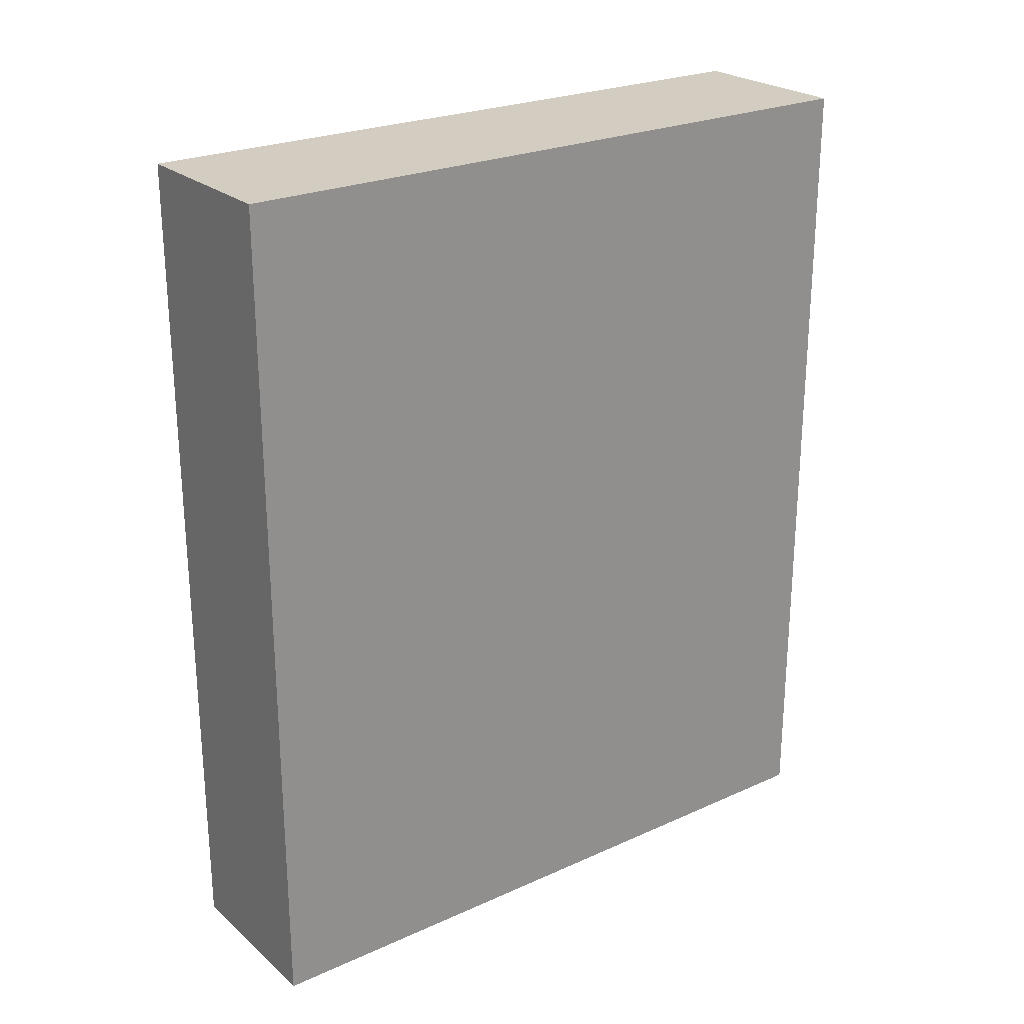
<metadata>
{"format":"obj","ext":"obj","renderer":"f3d","projection":"perspective","resolution":1024,"background":"white","views":[{"elev":24.5,"azim":53.6,"up":"+Y"}]}
</metadata>
<code>
v -0.1563 -0.7606 -0.6301
v 0.1563 -0.7606 -0.6301
v -0.1563 -0.7606 0.6301
v 0.1563 -0.7606 0.6301
v -0.1563 0.7606 -0.6301
v 0.1563 0.7606 -0.6301
v -0.1563 0.7606 0.6301
v 0.1563 0.7606 0.6301
v 0 0.7606 0
v 0.1563 0.7606 0
v 0 0.7606 -0.6301
v -0.1563 0.7606 0
v 0 0.7606 0.6301
v -0.1563 -0.7606 0
v -0.1563 0 0
v -0.1563 0 -0.6301
v -0.1563 0 0.6301
v 0 -0.7606 -0.6301
v 0 -0.7606 0
v 0.1563 -0.7606 0
v 0 -0.7606 0.6301
v 0.1563 0 -0.6301
v 0.1563 0 0
v 0.1563 0 0.6301
v 0 0 0.6301
v 0 0 -0.6301
v -0.07815 0.7606 -0.3151
v 0 0.7606 -0.3151
v -0.07815 0.7606 -0.6301
v 0.07815 0.7606 0.3151
v 0.1563 0.7606 0.3151
v 0.07815 0.7606 0
v 0.1563 0.7606 -0.3151
v 0.07815 0.7606 -0.6301
v 0.07815 0.7606 -0.3151
v -0.1563 0.7606 -0.3151
v -0.07815 0.7606 0
v -0.1563 0.7606 0.3151
v -0.07815 0.7606 0.6301
v -0.07815 0.7606 0.3151
v 0.07815 0.7606 0.6301
v 0 0.7606 0.3151
v -0.1563 -0.7606 -0.3151
v -0.1563 -0.3803 -0.3151
v -0.1563 -0.3803 -0.6301
v -0.1563 -0.7606 0.3151
v -0.1563 -0.3803 0.3151
v -0.1563 -0.3803 0
v -0.1563 0.3803 -0.3151
v -0.1563 0.3803 -0.6301
v -0.1563 0 -0.3151
v -0.1563 -0.3803 0.6301
v -0.1563 0 0.3151
v -0.1563 0.3803 0.6301
v -0.1563 0.3803 0.3151
v -0.1563 0.3803 0
v -0.07815 -0.7606 -0.6301
v -0.07815 -0.7606 -0.3151
v 0.07815 -0.7606 -0.6301
v 0.07815 -0.7606 -0.3151
v 0 -0.7606 -0.3151
v -0.07815 -0.7606 0.3151
v -0.07815 -0.7606 0
v 0.1563 -0.7606 -0.3151
v 0.07815 -0.7606 0
v 0.1563 -0.7606 0.3151
v 0.07815 -0.7606 0.6301
v 0.07815 -0.7606 0.3151
v -0.07815 -0.7606 0.6301
v 0 -0.7606 0.3151
v 0.1563 -0.3803 -0.6301
v 0.1563 0 -0.3151
v 0.1563 -0.3803 -0.3151
v 0.1563 0.3803 -0.6301
v 0.1563 0.3803 -0.3151
v 0.1563 0.3803 0.3151
v 0.1563 0.3803 0
v 0.1563 -0.3803 0
v 0.1563 0.3803 0.6301
v 0.1563 0 0.3151
v 0.1563 -0.3803 0.6301
v 0.1563 -0.3803 0.3151
v 0 -0.3803 0.6301
v -0.07815 -0.3803 0.6301
v 0.07815 -0.3803 0.6301
v 0.07815 0.3803 0.6301
v 0.07815 0 0.6301
v -0.07815 0 0.6301
v 0 0.3803 0.6301
v -0.07815 0.3803 0.6301
v -0.07815 -0.3803 -0.6301
v -0.07815 0.3803 -0.6301
v -0.07815 0 -0.6301
v 0.07815 -0.3803 -0.6301
v 0 -0.3803 -0.6301
v 0.07815 0 -0.6301
v 0 0.3803 -0.6301
v 0.07815 0.3803 -0.6301
v -0.1172 0.7606 -0.4726
v -0.07815 0.7606 -0.4726
v -0.1172 0.7606 -0.6301
v -0.03908 0.7606 -0.1575
v 0 0.7606 -0.1575
v -0.03908 0.7606 -0.3151
v 0 0.7606 -0.4726
v -0.03908 0.7606 -0.6301
v -0.03908 0.7606 -0.4726
v 0.03908 0.7606 0.1575
v 0.07815 0.7606 0.1575
v 0.03908 0.7606 0
v 0.1172 0.7606 0.4726
v 0.1563 0.7606 0.4726
v 0.1172 0.7606 0.3151
v 0.1563 0.7606 0.1575
v 0.1172 0.7606 0
v 0.1172 0.7606 0.1575
v 0.1563 0.7606 -0.1575
v 0.1172 0.7606 -0.3151
v 0.1172 0.7606 -0.1575
v 0.1563 0.7606 -0.4726
v 0.1172 0.7606 -0.6301
v 0.1172 0.7606 -0.4726
v 0.03908 0.7606 -0.6301
v 0.03908 0.7606 -0.4726
v 0.07815 0.7606 -0.4726
v 0.03908 0.7606 -0.1575
v 0.07815 0.7606 -0.1575
v 0.03908 0.7606 -0.3151
v -0.1563 0.7606 -0.4726
v -0.1172 0.7606 -0.3151
v -0.1563 0.7606 -0.1575
v -0.1172 0.7606 0
v -0.1172 0.7606 -0.1575
v -0.03908 0.7606 0
v -0.07815 0.7606 -0.1575
v -0.1563 0.7606 0.1575
v -0.1172 0.7606 0.3151
v -0.1172 0.7606 0.1575
v -0.1563 0.7606 0.4726
v -0.1172 0.7606 0.6301
v -0.1172 0.7606 0.4726
v -0.03908 0.7606 0.6301
v -0.03908 0.7606 0.4726
v -0.07815 0.7606 0.4726
v 0.03908 0.7606 0.6301
v 0.03908 0.7606 0.4726
v 0 0.7606 0.4726
v 0.1172 0.7606 0.6301
v 0.07815 0.7606 0.4726
v 0 0.7606 0.1575
v 0.03908 0.7606 0.3151
v -0.07815 0.7606 0.1575
v -0.03908 0.7606 0.3151
v -0.03908 0.7606 0.1575
v -0.1563 -0.7606 -0.4726
v -0.1563 -0.5704 -0.4726
v -0.1563 -0.5704 -0.6301
v -0.1563 -0.7606 -0.1575
v -0.1563 -0.5704 -0.1575
v -0.1563 -0.5704 -0.3151
v -0.1563 -0.1901 -0.4726
v -0.1563 -0.1901 -0.6301
v -0.1563 -0.3803 -0.4726
v -0.1563 -0.7606 0.1575
v -0.1563 -0.5704 0.1575
v -0.1563 -0.5704 0
v -0.1563 -0.7606 0.4726
v -0.1563 -0.5704 0.4726
v -0.1563 -0.5704 0.3151
v -0.1563 -0.1901 0.1575
v -0.1563 -0.1901 0
v -0.1563 -0.3803 0.1575
v -0.1563 0.1901 -0.1575
v -0.1563 0.1901 -0.3151
v -0.1563 0 -0.1575
v -0.1563 0.5704 -0.4726
v -0.1563 0.5704 -0.6301
v -0.1563 0.3803 -0.4726
v -0.1563 0.1901 -0.6301
v -0.1563 0 -0.4726
v -0.1563 0.1901 -0.4726
v -0.1563 -0.3803 -0.1575
v -0.1563 -0.1901 -0.1575
v -0.1563 -0.1901 -0.3151
v -0.1563 -0.5704 0.6301
v -0.1563 -0.3803 0.4726
v -0.1563 -0.1901 0.6301
v -0.1563 0 0.4726
v -0.1563 -0.1901 0.4726
v -0.1563 0 0.1575
v -0.1563 -0.1901 0.3151
v -0.1563 0.1901 0.6301
v -0.1563 0.3803 0.4726
v -0.1563 0.1901 0.4726
v -0.1563 0.5704 0.6301
v -0.1563 0.5704 0.4726
v -0.1563 0.5704 0.1575
v -0.1563 0.5704 0.3151
v -0.1563 0.5704 -0.1575
v -0.1563 0.5704 0
v -0.1563 0.5704 -0.3151
v -0.1563 0.1901 0
v -0.1563 0.3803 -0.1575
v -0.1563 0.1901 0.3151
v -0.1563 0.3803 0.1575
v -0.1563 0.1901 0.1575
v -0.1172 -0.7606 -0.6301
v -0.1172 -0.7606 -0.4726
v -0.03908 -0.7606 -0.6301
v -0.03908 -0.7606 -0.4726
v -0.07815 -0.7606 -0.4726
v -0.1172 -0.7606 -0.1575
v -0.1172 -0.7606 -0.3151
v 0.03908 -0.7606 -0.6301
v 0.03908 -0.7606 -0.4726
v 0 -0.7606 -0.4726
v 0.1172 -0.7606 -0.6301
v 0.1172 -0.7606 -0.4726
v 0.07815 -0.7606 -0.4726
v 0.03908 -0.7606 -0.1575
v 0 -0.7606 -0.1575
v 0.03908 -0.7606 -0.3151
v -0.03908 -0.7606 0.1575
v -0.07815 -0.7606 0.1575
v -0.03908 -0.7606 0
v -0.1172 -0.7606 0.4726
v -0.1172 -0.7606 0.3151
v -0.1172 -0.7606 0
v -0.1172 -0.7606 0.1575
v -0.03908 -0.7606 -0.3151
v -0.03908 -0.7606 -0.1575
v -0.07815 -0.7606 -0.1575
v 0.1563 -0.7606 -0.4726
v 0.1172 -0.7606 -0.3151
v 0.1563 -0.7606 -0.1575
v 0.1172 -0.7606 0
v 0.1172 -0.7606 -0.1575
v 0.03908 -0.7606 0
v 0.07815 -0.7606 -0.1575
v 0.1563 -0.7606 0.1575
v 0.1172 -0.7606 0.3151
v 0.1172 -0.7606 0.1575
v 0.1563 -0.7606 0.4726
v 0.1172 -0.7606 0.6301
v 0.1172 -0.7606 0.4726
v 0.03908 -0.7606 0.6301
v 0.03908 -0.7606 0.4726
v 0.07815 -0.7606 0.4726
v -0.03908 -0.7606 0.6301
v -0.03908 -0.7606 0.4726
v 0 -0.7606 0.4726
v -0.1172 -0.7606 0.6301
v -0.07815 -0.7606 0.4726
v 0 -0.7606 0.1575
v -0.03908 -0.7606 0.3151
v 0.07815 -0.7606 0.1575
v 0.03908 -0.7606 0.3151
v 0.03908 -0.7606 0.1575
v 0.1563 -0.5704 -0.6301
v 0.1563 -0.3803 -0.4726
v 0.1563 -0.5704 -0.4726
v 0.1563 -0.1901 -0.6301
v 0.1563 0 -0.4726
v 0.1563 -0.1901 -0.4726
v 0.1563 0 -0.1575
v 0.1563 -0.1901 -0.1575
v 0.1563 -0.1901 -0.3151
v 0.1563 0.1901 -0.6301
v 0.1563 0.3803 -0.4726
v 0.1563 0.1901 -0.4726
v 0.1563 0.5704 -0.6301
v 0.1563 0.5704 -0.4726
v 0.1563 0.5704 -0.1575
v 0.1563 0.5704 -0.3151
v 0.1563 0.5704 0.1575
v 0.1563 0.5704 0
v 0.1563 0.5704 0.4726
v 0.1563 0.5704 0.3151
v 0.1563 0.1901 0.1575
v 0.1563 0.1901 0
v 0.1563 0.3803 0.1575
v 0.1563 0.1901 -0.3151
v 0.1563 0.3803 -0.1575
v 0.1563 0.1901 -0.1575
v 0.1563 -0.5704 -0.3151
v 0.1563 -0.1901 0
v 0.1563 -0.3803 -0.1575
v 0.1563 -0.5704 0
v 0.1563 -0.5704 -0.1575
v 0.1563 0.1901 0.3151
v 0.1563 0 0.1575
v 0.1563 0.5704 0.6301
v 0.1563 0.3803 0.4726
v 0.1563 0.1901 0.6301
v 0.1563 0 0.4726
v 0.1563 0.1901 0.4726
v 0.1563 -0.1901 0.6301
v 0.1563 -0.3803 0.4726
v 0.1563 -0.1901 0.4726
v 0.1563 -0.5704 0.6301
v 0.1563 -0.5704 0.4726
v 0.1563 -0.5704 0.1575
v 0.1563 -0.5704 0.3151
v 0.1563 -0.1901 0.1575
v 0.1563 -0.1901 0.3151
v 0.1563 -0.3803 0.1575
v -0.07815 -0.5704 0.6301
v -0.1172 -0.5704 0.6301
v 0 -0.5704 0.6301
v -0.03908 -0.5704 0.6301
v 0 -0.1901 0.6301
v -0.03908 -0.1901 0.6301
v -0.03908 -0.3803 0.6301
v 0.07815 -0.5704 0.6301
v 0.03908 -0.5704 0.6301
v 0.1172 -0.5704 0.6301
v 0.1172 -0.1901 0.6301
v 0.1172 -0.3803 0.6301
v 0.1172 0.1901 0.6301
v 0.1172 0 0.6301
v 0.1172 0.5704 0.6301
v 0.1172 0.3803 0.6301
v 0.03908 0.1901 0.6301
v 0.03908 0 0.6301
v 0.07815 0.1901 0.6301
v 0.03908 -0.3803 0.6301
v 0.07815 -0.1901 0.6301
v 0.03908 -0.1901 0.6301
v -0.1172 -0.3803 0.6301
v -0.03908 0 0.6301
v -0.07815 -0.1901 0.6301
v -0.1172 0 0.6301
v -0.1172 -0.1901 0.6301
v 0.03908 0.3803 0.6301
v 0 0.1901 0.6301
v 0.07815 0.5704 0.6301
v 0 0.5704 0.6301
v 0.03908 0.5704 0.6301
v -0.07815 0.5704 0.6301
v -0.03908 0.5704 0.6301
v -0.1172 0.5704 0.6301
v -0.1172 0.1901 0.6301
v -0.1172 0.3803 0.6301
v -0.03908 0.1901 0.6301
v -0.03908 0.3803 0.6301
v -0.07815 0.1901 0.6301
v -0.1172 -0.5704 -0.6301
v -0.1172 -0.1901 -0.6301
v -0.1172 -0.3803 -0.6301
v -0.03908 -0.5704 -0.6301
v -0.07815 -0.5704 -0.6301
v -0.1172 0.1901 -0.6301
v -0.1172 0 -0.6301
v -0.1172 0.5704 -0.6301
v -0.1172 0.3803 -0.6301
v -0.03908 0.1901 -0.6301
v -0.03908 0 -0.6301
v -0.07815 0.1901 -0.6301
v 0.03908 -0.1901 -0.6301
v 0.03908 -0.3803 -0.6301
v 0 -0.1901 -0.6301
v 0.1172 -0.5704 -0.6301
v 0.07815 -0.5704 -0.6301
v 0 -0.5704 -0.6301
v 0.03908 -0.5704 -0.6301
v -0.07815 -0.1901 -0.6301
v -0.03908 -0.1901 -0.6301
v -0.03908 -0.3803 -0.6301
v 0.1172 -0.3803 -0.6301
v 0.03908 0 -0.6301
v 0.07815 -0.1901 -0.6301
v 0.1172 0 -0.6301
v 0.1172 -0.1901 -0.6301
v -0.03908 0.3803 -0.6301
v 0 0.1901 -0.6301
v -0.07815 0.5704 -0.6301
v 0 0.5704 -0.6301
v -0.03908 0.5704 -0.6301
v 0.07815 0.5704 -0.6301
v 0.03908 0.5704 -0.6301
v 0.1172 0.5704 -0.6301
v 0.1172 0.1901 -0.6301
v 0.1172 0.3803 -0.6301
v 0.03908 0.1901 -0.6301
v 0.03908 0.3803 -0.6301
v 0.07815 0.1901 -0.6301
f 5 99 101
f 99 27 100
f 100 29 101
f 99 100 101
f 27 102 104
f 102 9 103
f 103 28 104
f 102 103 104
f 28 105 107
f 105 11 106
f 106 29 107
f 105 106 107
f 27 104 100
f 104 28 107
f 107 29 100
f 104 107 100
f 9 108 110
f 108 30 109
f 109 32 110
f 108 109 110
f 30 111 113
f 111 8 112
f 112 31 113
f 111 112 113
f 31 114 116
f 114 10 115
f 115 32 116
f 114 115 116
f 30 113 109
f 113 31 116
f 116 32 109
f 113 116 109
f 10 117 119
f 117 33 118
f 118 35 119
f 117 118 119
f 33 120 122
f 120 6 121
f 121 34 122
f 120 121 122
f 34 123 125
f 123 11 124
f 124 35 125
f 123 124 125
f 33 122 118
f 122 34 125
f 125 35 118
f 122 125 118
f 9 110 103
f 110 32 126
f 126 28 103
f 110 126 103
f 32 115 127
f 115 10 119
f 119 35 127
f 115 119 127
f 35 124 128
f 124 11 105
f 105 28 128
f 124 105 128
f 32 127 126
f 127 35 128
f 128 28 126
f 127 128 126
f 5 129 99
f 129 36 130
f 130 27 99
f 129 130 99
f 36 131 133
f 131 12 132
f 132 37 133
f 131 132 133
f 37 134 135
f 134 9 102
f 102 27 135
f 134 102 135
f 36 133 130
f 133 37 135
f 135 27 130
f 133 135 130
f 12 136 138
f 136 38 137
f 137 40 138
f 136 137 138
f 38 139 141
f 139 7 140
f 140 39 141
f 139 140 141
f 39 142 144
f 142 13 143
f 143 40 144
f 142 143 144
f 38 141 137
f 141 39 144
f 144 40 137
f 141 144 137
f 13 145 147
f 145 41 146
f 146 42 147
f 145 146 147
f 41 148 149
f 148 8 111
f 111 30 149
f 148 111 149
f 30 108 151
f 108 9 150
f 150 42 151
f 108 150 151
f 41 149 146
f 149 30 151
f 151 42 146
f 149 151 146
f 12 138 132
f 138 40 152
f 152 37 132
f 138 152 132
f 40 143 153
f 143 13 147
f 147 42 153
f 143 147 153
f 42 150 154
f 150 9 134
f 134 37 154
f 150 134 154
f 40 153 152
f 153 42 154
f 154 37 152
f 153 154 152
f 1 155 157
f 155 43 156
f 156 45 157
f 155 156 157
f 43 158 160
f 158 14 159
f 159 44 160
f 158 159 160
f 44 161 163
f 161 16 162
f 162 45 163
f 161 162 163
f 43 160 156
f 160 44 163
f 163 45 156
f 160 163 156
f 14 164 166
f 164 46 165
f 165 48 166
f 164 165 166
f 46 167 169
f 167 3 168
f 168 47 169
f 167 168 169
f 47 170 172
f 170 15 171
f 171 48 172
f 170 171 172
f 46 169 165
f 169 47 172
f 172 48 165
f 169 172 165
f 15 173 175
f 173 49 174
f 174 51 175
f 173 174 175
f 49 176 178
f 176 5 177
f 177 50 178
f 176 177 178
f 50 179 181
f 179 16 180
f 180 51 181
f 179 180 181
f 49 178 174
f 178 50 181
f 181 51 174
f 178 181 174
f 14 166 159
f 166 48 182
f 182 44 159
f 166 182 159
f 48 171 183
f 171 15 175
f 175 51 183
f 171 175 183
f 51 180 184
f 180 16 161
f 161 44 184
f 180 161 184
f 48 183 182
f 183 51 184
f 184 44 182
f 183 184 182
f 3 185 168
f 185 52 186
f 186 47 168
f 185 186 168
f 52 187 189
f 187 17 188
f 188 53 189
f 187 188 189
f 53 190 191
f 190 15 170
f 170 47 191
f 190 170 191
f 52 189 186
f 189 53 191
f 191 47 186
f 189 191 186
f 17 192 194
f 192 54 193
f 193 55 194
f 192 193 194
f 54 195 196
f 195 7 139
f 139 38 196
f 195 139 196
f 38 136 198
f 136 12 197
f 197 55 198
f 136 197 198
f 54 196 193
f 196 38 198
f 198 55 193
f 196 198 193
f 12 131 200
f 131 36 199
f 199 56 200
f 131 199 200
f 36 129 201
f 129 5 176
f 176 49 201
f 129 176 201
f 49 173 203
f 173 15 202
f 202 56 203
f 173 202 203
f 36 201 199
f 201 49 203
f 203 56 199
f 201 203 199
f 17 194 188
f 194 55 204
f 204 53 188
f 194 204 188
f 55 197 205
f 197 12 200
f 200 56 205
f 197 200 205
f 56 202 206
f 202 15 190
f 190 53 206
f 202 190 206
f 55 205 204
f 205 56 206
f 206 53 204
f 205 206 204
f 1 207 155
f 207 57 208
f 208 43 155
f 207 208 155
f 57 209 211
f 209 18 210
f 210 58 211
f 209 210 211
f 58 212 213
f 212 14 158
f 158 43 213
f 212 158 213
f 57 211 208
f 211 58 213
f 213 43 208
f 211 213 208
f 18 214 216
f 214 59 215
f 215 61 216
f 214 215 216
f 59 217 219
f 217 2 218
f 218 60 219
f 217 218 219
f 60 220 222
f 220 19 221
f 221 61 222
f 220 221 222
f 59 219 215
f 219 60 222
f 222 61 215
f 219 222 215
f 19 223 225
f 223 62 224
f 224 63 225
f 223 224 225
f 62 226 227
f 226 3 167
f 167 46 227
f 226 167 227
f 46 164 229
f 164 14 228
f 228 63 229
f 164 228 229
f 62 227 224
f 227 46 229
f 229 63 224
f 227 229 224
f 18 216 210
f 216 61 230
f 230 58 210
f 216 230 210
f 61 221 231
f 221 19 225
f 225 63 231
f 221 225 231
f 63 228 232
f 228 14 212
f 212 58 232
f 228 212 232
f 61 231 230
f 231 63 232
f 232 58 230
f 231 232 230
f 2 233 218
f 233 64 234
f 234 60 218
f 233 234 218
f 64 235 237
f 235 20 236
f 236 65 237
f 235 236 237
f 65 238 239
f 238 19 220
f 220 60 239
f 238 220 239
f 64 237 234
f 237 65 239
f 239 60 234
f 237 239 234
f 20 240 242
f 240 66 241
f 241 68 242
f 240 241 242
f 66 243 245
f 243 4 244
f 244 67 245
f 243 244 245
f 67 246 248
f 246 21 247
f 247 68 248
f 246 247 248
f 66 245 241
f 245 67 248
f 248 68 241
f 245 248 241
f 21 249 251
f 249 69 250
f 250 70 251
f 249 250 251
f 69 252 253
f 252 3 226
f 226 62 253
f 252 226 253
f 62 223 255
f 223 19 254
f 254 70 255
f 223 254 255
f 69 253 250
f 253 62 255
f 255 70 250
f 253 255 250
f 20 242 236
f 242 68 256
f 256 65 236
f 242 256 236
f 68 247 257
f 247 21 251
f 251 70 257
f 247 251 257
f 70 254 258
f 254 19 238
f 238 65 258
f 254 238 258
f 68 257 256
f 257 70 258
f 258 65 256
f 257 258 256
f 2 259 261
f 259 71 260
f 260 73 261
f 259 260 261
f 71 262 264
f 262 22 263
f 263 72 264
f 262 263 264
f 72 265 267
f 265 23 266
f 266 73 267
f 265 266 267
f 71 264 260
f 264 72 267
f 267 73 260
f 264 267 260
f 22 268 270
f 268 74 269
f 269 75 270
f 268 269 270
f 74 271 272
f 271 6 120
f 120 33 272
f 271 120 272
f 33 117 274
f 117 10 273
f 273 75 274
f 117 273 274
f 74 272 269
f 272 33 274
f 274 75 269
f 272 274 269
f 10 114 276
f 114 31 275
f 275 77 276
f 114 275 276
f 31 112 278
f 112 8 277
f 277 76 278
f 112 277 278
f 76 279 281
f 279 23 280
f 280 77 281
f 279 280 281
f 31 278 275
f 278 76 281
f 281 77 275
f 278 281 275
f 22 270 263
f 270 75 282
f 282 72 263
f 270 282 263
f 75 273 283
f 273 10 276
f 276 77 283
f 273 276 283
f 77 280 284
f 280 23 265
f 265 72 284
f 280 265 284
f 75 283 282
f 283 77 284
f 284 72 282
f 283 284 282
f 2 261 233
f 261 73 285
f 285 64 233
f 261 285 233
f 73 266 287
f 266 23 286
f 286 78 287
f 266 286 287
f 78 288 289
f 288 20 235
f 235 64 289
f 288 235 289
f 73 287 285
f 287 78 289
f 289 64 285
f 287 289 285
f 23 279 291
f 279 76 290
f 290 80 291
f 279 290 291
f 76 277 293
f 277 8 292
f 292 79 293
f 277 292 293
f 79 294 296
f 294 24 295
f 295 80 296
f 294 295 296
f 76 293 290
f 293 79 296
f 296 80 290
f 293 296 290
f 24 297 299
f 297 81 298
f 298 82 299
f 297 298 299
f 81 300 301
f 300 4 243
f 243 66 301
f 300 243 301
f 66 240 303
f 240 20 302
f 302 82 303
f 240 302 303
f 81 301 298
f 301 66 303
f 303 82 298
f 301 303 298
f 23 291 286
f 291 80 304
f 304 78 286
f 291 304 286
f 80 295 305
f 295 24 299
f 299 82 305
f 295 299 305
f 82 302 306
f 302 20 288
f 288 78 306
f 302 288 306
f 80 305 304
f 305 82 306
f 306 78 304
f 305 306 304
f 3 252 308
f 252 69 307
f 307 84 308
f 252 307 308
f 69 249 310
f 249 21 309
f 309 83 310
f 249 309 310
f 83 311 313
f 311 25 312
f 312 84 313
f 311 312 313
f 69 310 307
f 310 83 313
f 313 84 307
f 310 313 307
f 21 246 315
f 246 67 314
f 314 85 315
f 246 314 315
f 67 244 316
f 244 4 300
f 300 81 316
f 244 300 316
f 81 297 318
f 297 24 317
f 317 85 318
f 297 317 318
f 67 316 314
f 316 81 318
f 318 85 314
f 316 318 314
f 24 294 320
f 294 79 319
f 319 87 320
f 294 319 320
f 79 292 322
f 292 8 321
f 321 86 322
f 292 321 322
f 86 323 325
f 323 25 324
f 324 87 325
f 323 324 325
f 79 322 319
f 322 86 325
f 325 87 319
f 322 325 319
f 21 315 309
f 315 85 326
f 326 83 309
f 315 326 309
f 85 317 327
f 317 24 320
f 320 87 327
f 317 320 327
f 87 324 328
f 324 25 311
f 311 83 328
f 324 311 328
f 85 327 326
f 327 87 328
f 328 83 326
f 327 328 326
f 3 308 185
f 308 84 329
f 329 52 185
f 308 329 185
f 84 312 331
f 312 25 330
f 330 88 331
f 312 330 331
f 88 332 333
f 332 17 187
f 187 52 333
f 332 187 333
f 84 331 329
f 331 88 333
f 333 52 329
f 331 333 329
f 25 323 335
f 323 86 334
f 334 89 335
f 323 334 335
f 86 321 336
f 321 8 148
f 148 41 336
f 321 148 336
f 41 145 338
f 145 13 337
f 337 89 338
f 145 337 338
f 86 336 334
f 336 41 338
f 338 89 334
f 336 338 334
f 13 142 340
f 142 39 339
f 339 90 340
f 142 339 340
f 39 140 341
f 140 7 195
f 195 54 341
f 140 195 341
f 54 192 343
f 192 17 342
f 342 90 343
f 192 342 343
f 39 341 339
f 341 54 343
f 343 90 339
f 341 343 339
f 25 335 330
f 335 89 344
f 344 88 330
f 335 344 330
f 89 337 345
f 337 13 340
f 340 90 345
f 337 340 345
f 90 342 346
f 342 17 332
f 332 88 346
f 342 332 346
f 89 345 344
f 345 90 346
f 346 88 344
f 345 346 344
f 1 157 207
f 157 45 347
f 347 57 207
f 157 347 207
f 45 162 349
f 162 16 348
f 348 91 349
f 162 348 349
f 91 350 351
f 350 18 209
f 209 57 351
f 350 209 351
f 45 349 347
f 349 91 351
f 351 57 347
f 349 351 347
f 16 179 353
f 179 50 352
f 352 93 353
f 179 352 353
f 50 177 355
f 177 5 354
f 354 92 355
f 177 354 355
f 92 356 358
f 356 26 357
f 357 93 358
f 356 357 358
f 50 355 352
f 355 92 358
f 358 93 352
f 355 358 352
f 26 359 361
f 359 94 360
f 360 95 361
f 359 360 361
f 94 362 363
f 362 2 217
f 217 59 363
f 362 217 363
f 59 214 365
f 214 18 364
f 364 95 365
f 214 364 365
f 94 363 360
f 363 59 365
f 365 95 360
f 363 365 360
f 16 353 348
f 353 93 366
f 366 91 348
f 353 366 348
f 93 357 367
f 357 26 361
f 361 95 367
f 357 361 367
f 95 364 368
f 364 18 350
f 350 91 368
f 364 350 368
f 93 367 366
f 367 95 368
f 368 91 366
f 367 368 366
f 2 362 259
f 362 94 369
f 369 71 259
f 362 369 259
f 94 359 371
f 359 26 370
f 370 96 371
f 359 370 371
f 96 372 373
f 372 22 262
f 262 71 373
f 372 262 373
f 94 371 369
f 371 96 373
f 373 71 369
f 371 373 369
f 26 356 375
f 356 92 374
f 374 97 375
f 356 374 375
f 92 354 376
f 354 5 101
f 101 29 376
f 354 101 376
f 29 106 378
f 106 11 377
f 377 97 378
f 106 377 378
f 92 376 374
f 376 29 378
f 378 97 374
f 376 378 374
f 11 123 380
f 123 34 379
f 379 98 380
f 123 379 380
f 34 121 381
f 121 6 271
f 271 74 381
f 121 271 381
f 74 268 383
f 268 22 382
f 382 98 383
f 268 382 383
f 34 381 379
f 381 74 383
f 383 98 379
f 381 383 379
f 26 375 370
f 375 97 384
f 384 96 370
f 375 384 370
f 97 377 385
f 377 11 380
f 380 98 385
f 377 380 385
f 98 382 386
f 382 22 372
f 372 96 386
f 382 372 386
f 97 385 384
f 385 98 386
f 386 96 384
f 385 386 384

</code>
